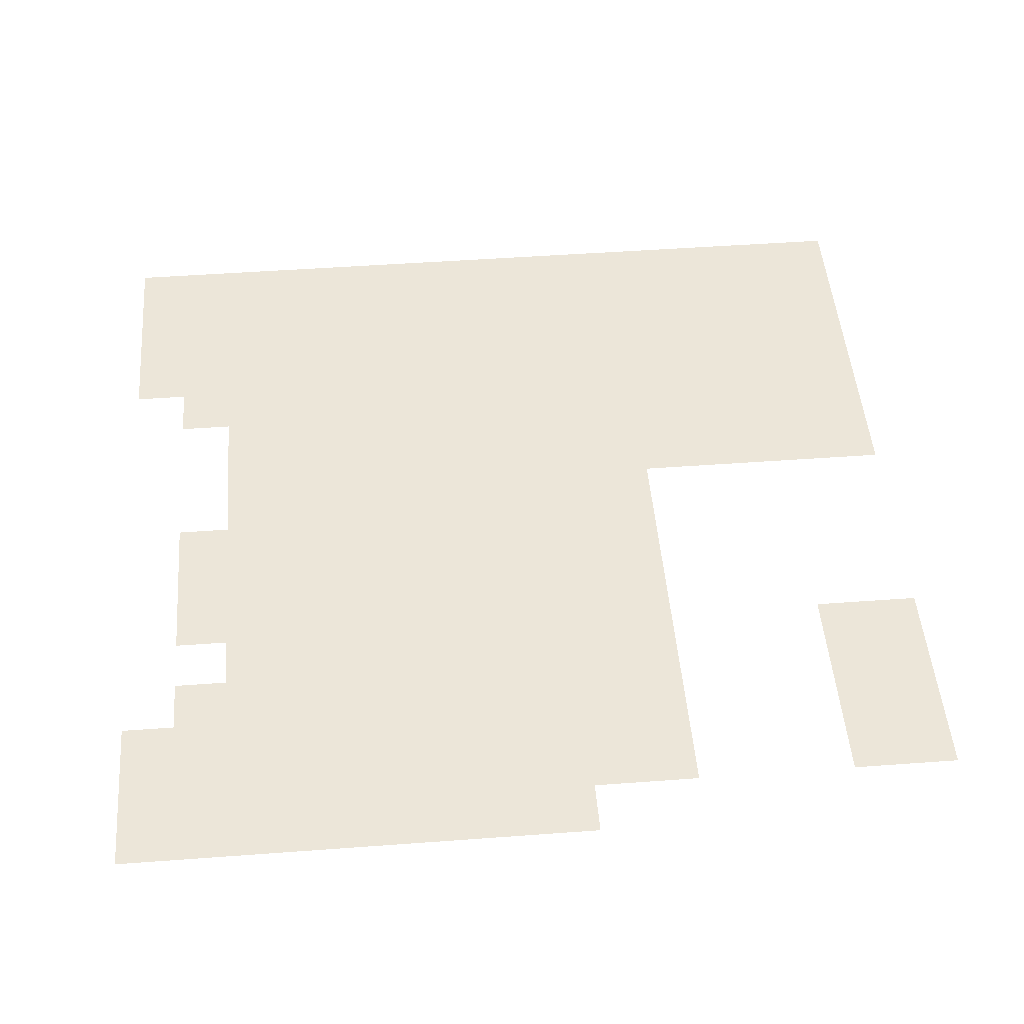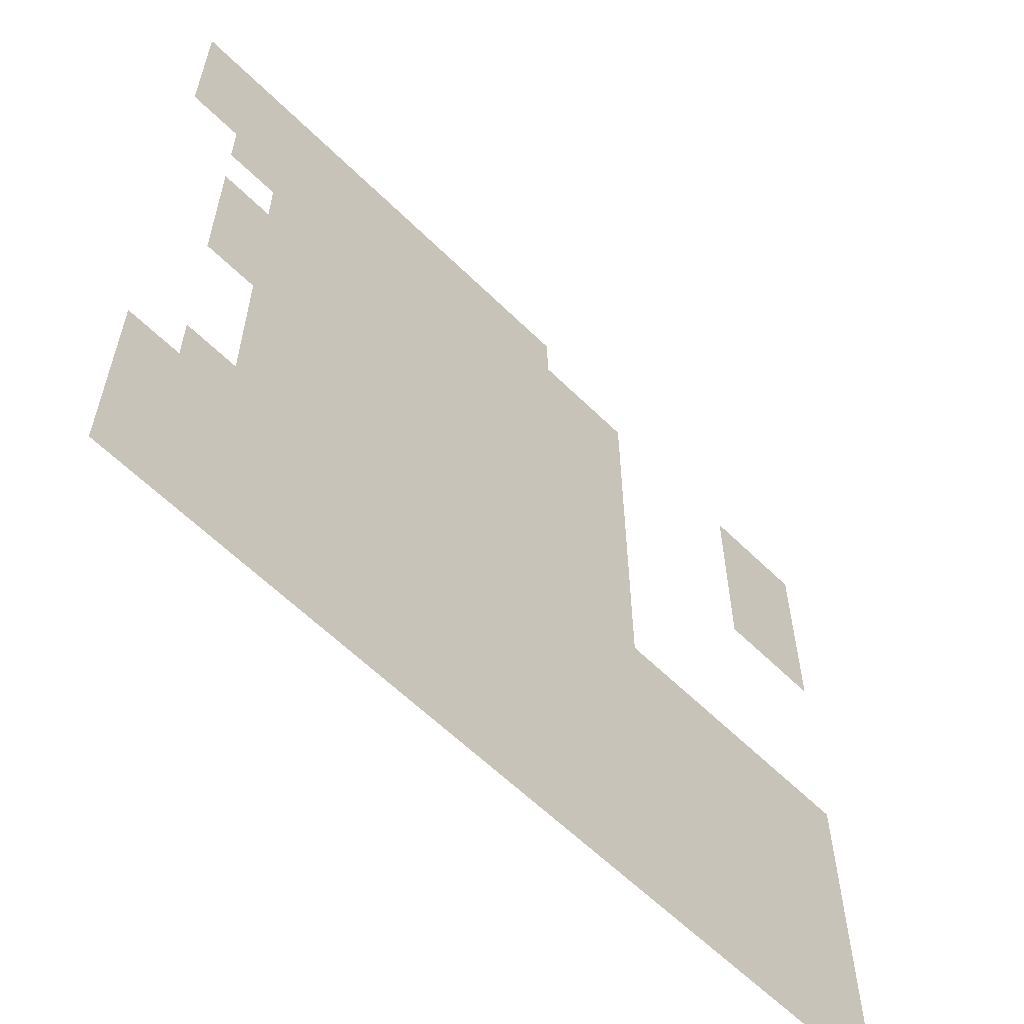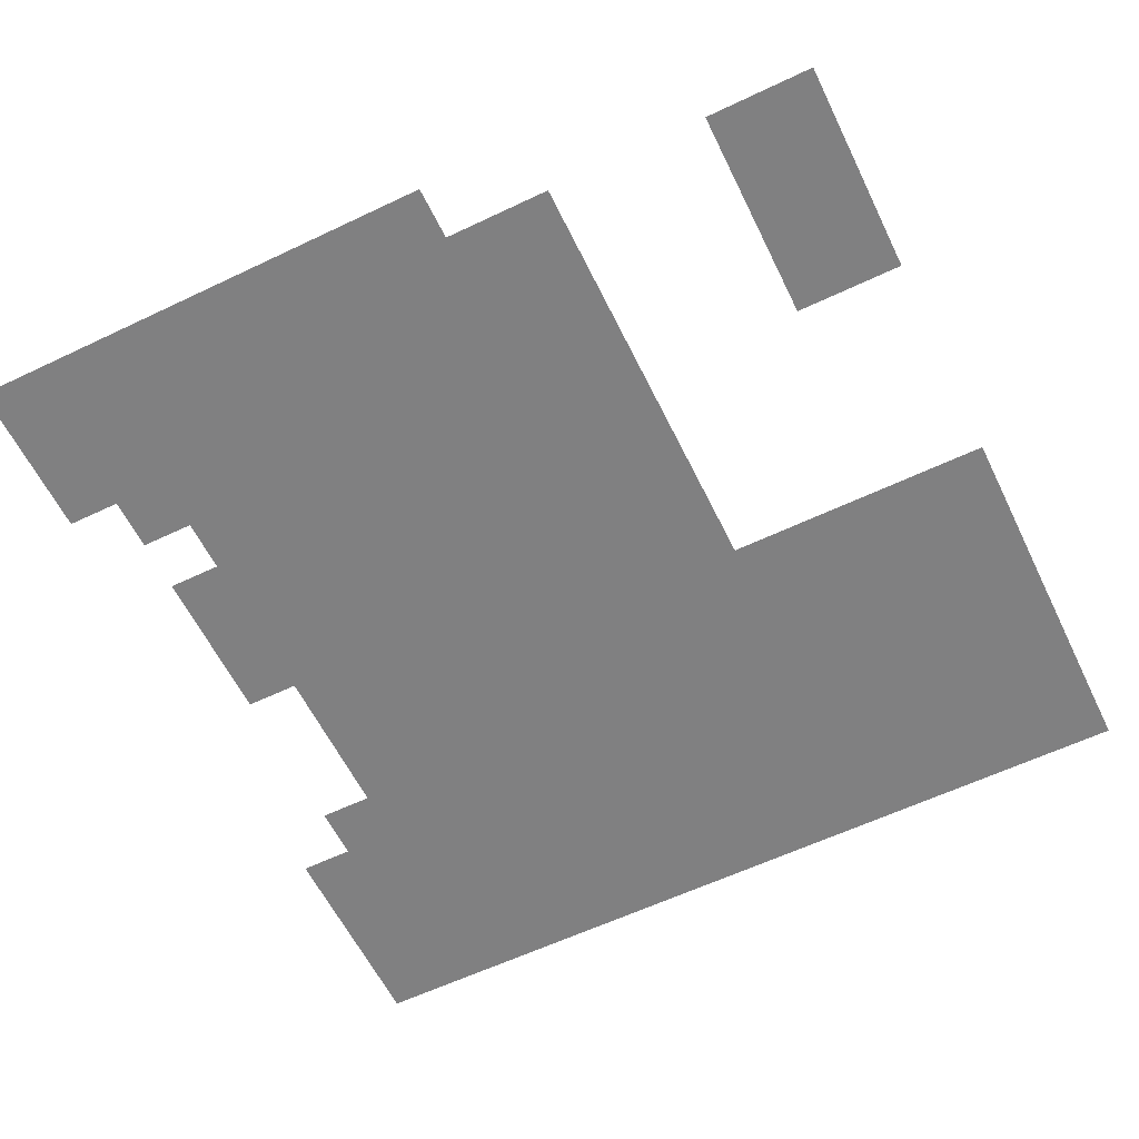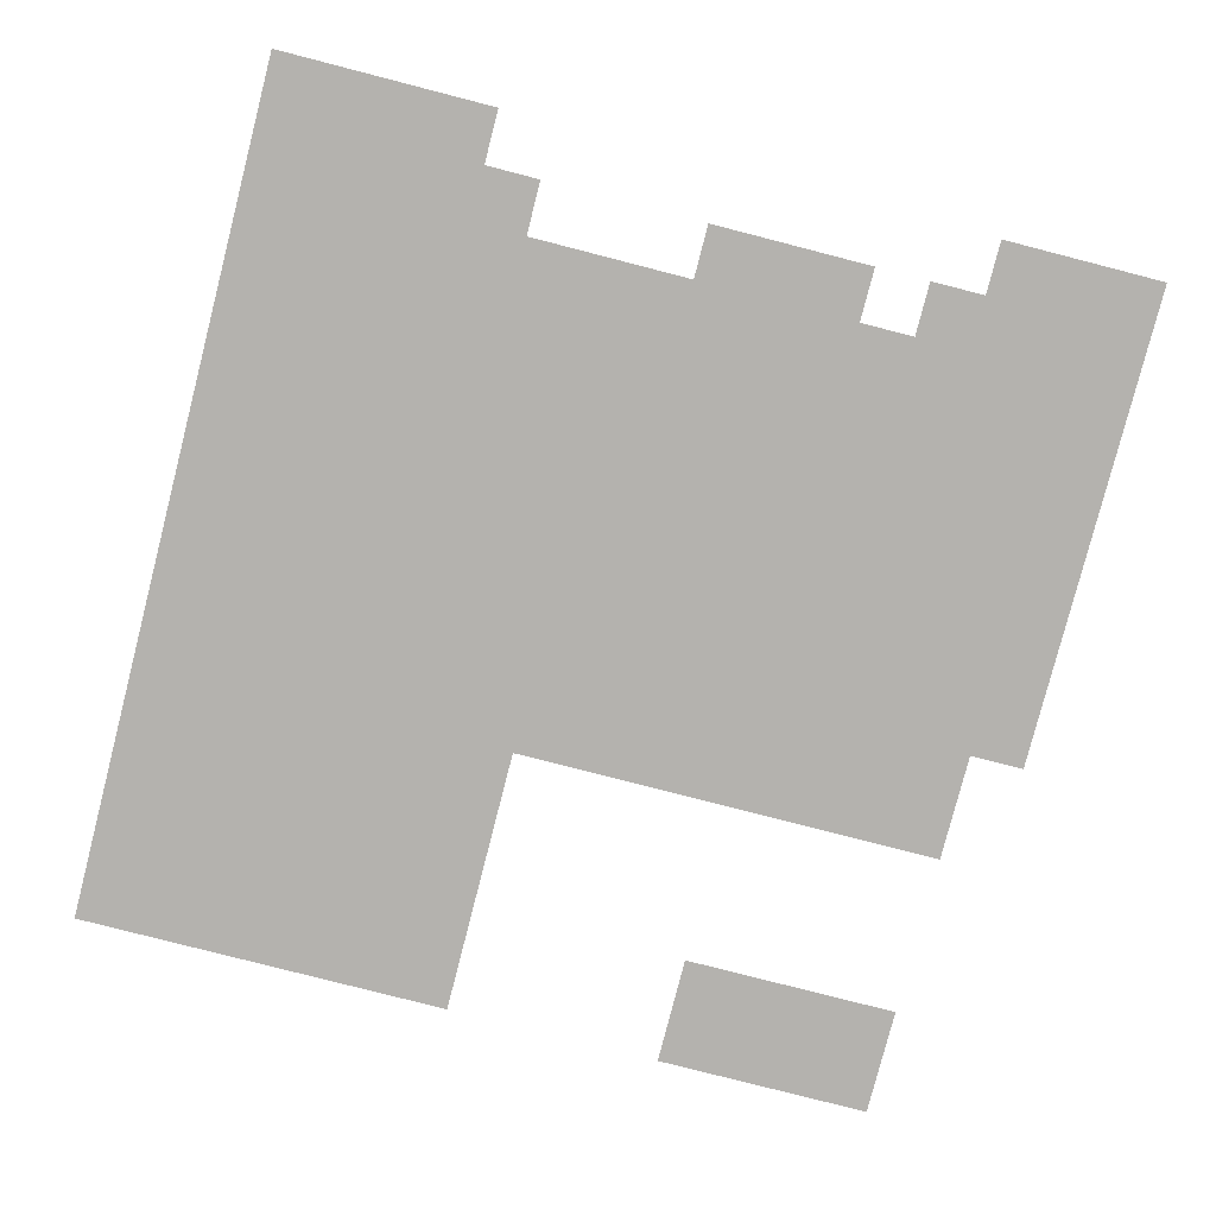
<metadata>
{"format":"obj","ext":"obj","renderer":"f3d","projection":"perspective","resolution":1024,"background":"white","views":[{"elev":48.8,"azim":175.3,"up":"+Z"},{"elev":-60.6,"azim":134.9,"up":"+Y"},{"elev":-60.1,"azim":-154.0,"up":"+Z"},{"elev":-79.7,"azim":75.6,"up":"+Z"}]}
</metadata>
<code>
v 0 -1 0
v -1 -1 0
v -1 0 0
v 0 0 0
v -1 -1 0
v -2 -1 0
v -2 0 0
v -1 0 0
v -2 -1 0
v -3 -1 0
v -3 0 0
v -2 0 0
v -3 -1 0
v -4 -1 0
v -4 0 0
v -3 0 0
v -4 -1 0
v -5 -1 0
v -5 0 0
v -4 0 0
v -5 -1 0
v -6 -1 0
v -6 0 0
v -5 0 0
v -6 -1 0
v -7 -1 0
v -7 0 0
v -6 0 0
v -7 -1 0
v -8 -1 0
v -8 0 0
v -7 0 0
v -8 -1 0
v -9 -1 0
v -9 0 0
v -8 0 0
v 0 -2 0
v -1 -2 0
v -1 -1 0
v 0 -1 0
v -1 -2 0
v -2 -2 0
v -2 -1 0
v -1 -1 0
v -2 -2 0
v -3 -2 0
v -3 -1 0
v -2 -1 0
v -3 -2 0
v -4 -2 0
v -4 -1 0
v -3 -1 0
v -4 -2 0
v -5 -2 0
v -5 -1 0
v -4 -1 0
v -5 -2 0
v -6 -2 0
v -6 -1 0
v -5 -1 0
v -6 -2 0
v -7 -2 0
v -7 -1 0
v -6 -1 0
v -7 -2 0
v -8 -2 0
v -8 -1 0
v -7 -1 0
v -8 -2 0
v -9 -2 0
v -9 -1 0
v -8 -1 0
v -9 -2 0
v -10 -2 0
v -10 -1 0
v -9 -1 0
v -10 -2 0
v -11 -2 0
v -11 -1 0
v -10 -1 0
v -14 -2 0
v -15 -2 0
v -15 -1 0
v -14 -1 0
v -15 -2 0
v -16 -2 0
v -16 -1 0
v -15 -1 0
v 0 -3 0
v -1 -3 0
v -1 -2 0
v 0 -2 0
v -1 -3 0
v -2 -3 0
v -2 -2 0
v -1 -2 0
v -2 -3 0
v -3 -3 0
v -3 -2 0
v -2 -2 0
v -3 -3 0
v -4 -3 0
v -4 -2 0
v -3 -2 0
v -4 -3 0
v -5 -3 0
v -5 -2 0
v -4 -2 0
v -5 -3 0
v -6 -3 0
v -6 -2 0
v -5 -2 0
v -6 -3 0
v -7 -3 0
v -7 -2 0
v -6 -2 0
v -7 -3 0
v -8 -3 0
v -8 -2 0
v -7 -2 0
v -8 -3 0
v -9 -3 0
v -9 -2 0
v -8 -2 0
v -9 -3 0
v -10 -3 0
v -10 -2 0
v -9 -2 0
v -10 -3 0
v -11 -3 0
v -11 -2 0
v -10 -2 0
v -14 -3 0
v -15 -3 0
v -15 -2 0
v -14 -2 0
v -15 -3 0
v -16 -3 0
v -16 -2 0
v -15 -2 0
v -1 -4 0
v -2 -4 0
v -2 -3 0
v -1 -3 0
v -2 -4 0
v -3 -4 0
v -3 -3 0
v -2 -3 0
v -3 -4 0
v -4 -4 0
v -4 -3 0
v -3 -3 0
v -4 -4 0
v -5 -4 0
v -5 -3 0
v -4 -3 0
v -5 -4 0
v -6 -4 0
v -6 -3 0
v -5 -3 0
v -6 -4 0
v -7 -4 0
v -7 -3 0
v -6 -3 0
v -7 -4 0
v -8 -4 0
v -8 -3 0
v -7 -3 0
v -8 -4 0
v -9 -4 0
v -9 -3 0
v -8 -3 0
v -9 -4 0
v -10 -4 0
v -10 -3 0
v -9 -3 0
v -10 -4 0
v -11 -4 0
v -11 -3 0
v -10 -3 0
v -14 -4 0
v -15 -4 0
v -15 -3 0
v -14 -3 0
v -15 -4 0
v -16 -4 0
v -16 -3 0
v -15 -3 0
v -2 -5 0
v -3 -5 0
v -3 -4 0
v -2 -4 0
v -3 -5 0
v -4 -5 0
v -4 -4 0
v -3 -4 0
v -4 -5 0
v -5 -5 0
v -5 -4 0
v -4 -4 0
v -5 -5 0
v -6 -5 0
v -6 -4 0
v -5 -4 0
v -6 -5 0
v -7 -5 0
v -7 -4 0
v -6 -4 0
v -7 -5 0
v -8 -5 0
v -8 -4 0
v -7 -4 0
v -8 -5 0
v -9 -5 0
v -9 -4 0
v -8 -4 0
v -9 -5 0
v -10 -5 0
v -10 -4 0
v -9 -4 0
v -10 -5 0
v -11 -5 0
v -11 -4 0
v -10 -4 0
v -14 -5 0
v -15 -5 0
v -15 -4 0
v -14 -4 0
v -15 -5 0
v -16 -5 0
v -16 -4 0
v -15 -4 0
v -1 -6 0
v -2 -6 0
v -2 -5 0
v -1 -5 0
v -2 -6 0
v -3 -6 0
v -3 -5 0
v -2 -5 0
v -3 -6 0
v -4 -6 0
v -4 -5 0
v -3 -5 0
v -4 -6 0
v -5 -6 0
v -5 -5 0
v -4 -5 0
v -5 -6 0
v -6 -6 0
v -6 -5 0
v -5 -5 0
v -6 -6 0
v -7 -6 0
v -7 -5 0
v -6 -5 0
v -7 -6 0
v -8 -6 0
v -8 -5 0
v -7 -5 0
v -8 -6 0
v -9 -6 0
v -9 -5 0
v -8 -5 0
v -9 -6 0
v -10 -6 0
v -10 -5 0
v -9 -5 0
v -10 -6 0
v -11 -6 0
v -11 -5 0
v -10 -5 0
v -1 -7 0
v -2 -7 0
v -2 -6 0
v -1 -6 0
v -2 -7 0
v -3 -7 0
v -3 -6 0
v -2 -6 0
v -3 -7 0
v -4 -7 0
v -4 -6 0
v -3 -6 0
v -4 -7 0
v -5 -7 0
v -5 -6 0
v -4 -6 0
v -5 -7 0
v -6 -7 0
v -6 -6 0
v -5 -6 0
v -6 -7 0
v -7 -7 0
v -7 -6 0
v -6 -6 0
v -7 -7 0
v -8 -7 0
v -8 -6 0
v -7 -6 0
v -8 -7 0
v -9 -7 0
v -9 -6 0
v -8 -6 0
v -9 -7 0
v -10 -7 0
v -10 -6 0
v -9 -6 0
v -10 -7 0
v -11 -7 0
v -11 -6 0
v -10 -6 0
v -1 -8 0
v -2 -8 0
v -2 -7 0
v -1 -7 0
v -2 -8 0
v -3 -8 0
v -3 -7 0
v -2 -7 0
v -3 -8 0
v -4 -8 0
v -4 -7 0
v -3 -7 0
v -4 -8 0
v -5 -8 0
v -5 -7 0
v -4 -7 0
v -5 -8 0
v -6 -8 0
v -6 -7 0
v -5 -7 0
v -6 -8 0
v -7 -8 0
v -7 -7 0
v -6 -7 0
v -7 -8 0
v -8 -8 0
v -8 -7 0
v -7 -7 0
v -8 -8 0
v -9 -8 0
v -9 -7 0
v -8 -7 0
v -9 -8 0
v -10 -8 0
v -10 -7 0
v -9 -7 0
v -10 -8 0
v -11 -8 0
v -11 -7 0
v -10 -7 0
v -2 -9 0
v -3 -9 0
v -3 -8 0
v -2 -8 0
v -3 -9 0
v -4 -9 0
v -4 -8 0
v -3 -8 0
v -4 -9 0
v -5 -9 0
v -5 -8 0
v -4 -8 0
v -5 -9 0
v -6 -9 0
v -6 -8 0
v -5 -8 0
v -6 -9 0
v -7 -9 0
v -7 -8 0
v -6 -8 0
v -7 -9 0
v -8 -9 0
v -8 -8 0
v -7 -8 0
v -8 -9 0
v -9 -9 0
v -9 -8 0
v -8 -8 0
v -9 -9 0
v -10 -9 0
v -10 -8 0
v -9 -8 0
v -10 -9 0
v -11 -9 0
v -11 -8 0
v -10 -8 0
v -2 -10 0
v -3 -10 0
v -3 -9 0
v -2 -9 0
v -3 -10 0
v -4 -10 0
v -4 -9 0
v -3 -9 0
v -4 -10 0
v -5 -10 0
v -5 -9 0
v -4 -9 0
v -5 -10 0
v -6 -10 0
v -6 -9 0
v -5 -9 0
v -6 -10 0
v -7 -10 0
v -7 -9 0
v -6 -9 0
v -7 -10 0
v -8 -10 0
v -8 -9 0
v -7 -9 0
v -8 -10 0
v -9 -10 0
v -9 -9 0
v -8 -9 0
v -9 -10 0
v -10 -10 0
v -10 -9 0
v -9 -9 0
v -10 -10 0
v -11 -10 0
v -11 -9 0
v -10 -9 0
v -11 -10 0
v -12 -10 0
v -12 -9 0
v -11 -9 0
v -12 -10 0
v -13 -10 0
v -13 -9 0
v -12 -9 0
v -13 -10 0
v -14 -10 0
v -14 -9 0
v -13 -9 0
v -14 -10 0
v -15 -10 0
v -15 -9 0
v -14 -9 0
v -15 -10 0
v -16 -10 0
v -16 -9 0
v -15 -9 0
v -2 -11 0
v -3 -11 0
v -3 -10 0
v -2 -10 0
v -3 -11 0
v -4 -11 0
v -4 -10 0
v -3 -10 0
v -4 -11 0
v -5 -11 0
v -5 -10 0
v -4 -10 0
v -5 -11 0
v -6 -11 0
v -6 -10 0
v -5 -10 0
v -6 -11 0
v -7 -11 0
v -7 -10 0
v -6 -10 0
v -7 -11 0
v -8 -11 0
v -8 -10 0
v -7 -10 0
v -8 -11 0
v -9 -11 0
v -9 -10 0
v -8 -10 0
v -9 -11 0
v -10 -11 0
v -10 -10 0
v -9 -10 0
v -10 -11 0
v -11 -11 0
v -11 -10 0
v -10 -10 0
v -11 -11 0
v -12 -11 0
v -12 -10 0
v -11 -10 0
v -12 -11 0
v -13 -11 0
v -13 -10 0
v -12 -10 0
v -13 -11 0
v -14 -11 0
v -14 -10 0
v -13 -10 0
v -14 -11 0
v -15 -11 0
v -15 -10 0
v -14 -10 0
v -15 -11 0
v -16 -11 0
v -16 -10 0
v -15 -10 0
v -1 -12 0
v -2 -12 0
v -2 -11 0
v -1 -11 0
v -2 -12 0
v -3 -12 0
v -3 -11 0
v -2 -11 0
v -3 -12 0
v -4 -12 0
v -4 -11 0
v -3 -11 0
v -4 -12 0
v -5 -12 0
v -5 -11 0
v -4 -11 0
v -5 -12 0
v -6 -12 0
v -6 -11 0
v -5 -11 0
v -6 -12 0
v -7 -12 0
v -7 -11 0
v -6 -11 0
v -7 -12 0
v -8 -12 0
v -8 -11 0
v -7 -11 0
v -8 -12 0
v -9 -12 0
v -9 -11 0
v -8 -11 0
v -9 -12 0
v -10 -12 0
v -10 -11 0
v -9 -11 0
v -10 -12 0
v -11 -12 0
v -11 -11 0
v -10 -11 0
v -11 -12 0
v -12 -12 0
v -12 -11 0
v -11 -11 0
v -12 -12 0
v -13 -12 0
v -13 -11 0
v -12 -11 0
v -13 -12 0
v -14 -12 0
v -14 -11 0
v -13 -11 0
v -14 -12 0
v -15 -12 0
v -15 -11 0
v -14 -11 0
v -15 -12 0
v -16 -12 0
v -16 -11 0
v -15 -11 0
v 0 -13 0
v -1 -13 0
v -1 -12 0
v 0 -12 0
v -1 -13 0
v -2 -13 0
v -2 -12 0
v -1 -12 0
v -2 -13 0
v -3 -13 0
v -3 -12 0
v -2 -12 0
v -3 -13 0
v -4 -13 0
v -4 -12 0
v -3 -12 0
v -4 -13 0
v -5 -13 0
v -5 -12 0
v -4 -12 0
v -5 -13 0
v -6 -13 0
v -6 -12 0
v -5 -12 0
v -6 -13 0
v -7 -13 0
v -7 -12 0
v -6 -12 0
v -7 -13 0
v -8 -13 0
v -8 -12 0
v -7 -12 0
v -8 -13 0
v -9 -13 0
v -9 -12 0
v -8 -12 0
v -9 -13 0
v -10 -13 0
v -10 -12 0
v -9 -12 0
v -10 -13 0
v -11 -13 0
v -11 -12 0
v -10 -12 0
v -11 -13 0
v -12 -13 0
v -12 -12 0
v -11 -12 0
v -12 -13 0
v -13 -13 0
v -13 -12 0
v -12 -12 0
v -13 -13 0
v -14 -13 0
v -14 -12 0
v -13 -12 0
v -14 -13 0
v -15 -13 0
v -15 -12 0
v -14 -12 0
v -15 -13 0
v -16 -13 0
v -16 -12 0
v -15 -12 0
v 0 -14 0
v -1 -14 0
v -1 -13 0
v 0 -13 0
v -1 -14 0
v -2 -14 0
v -2 -13 0
v -1 -13 0
v -2 -14 0
v -3 -14 0
v -3 -13 0
v -2 -13 0
v -3 -14 0
v -4 -14 0
v -4 -13 0
v -3 -13 0
v -4 -14 0
v -5 -14 0
v -5 -13 0
v -4 -13 0
v -5 -14 0
v -6 -14 0
v -6 -13 0
v -5 -13 0
v -6 -14 0
v -7 -14 0
v -7 -13 0
v -6 -13 0
v -7 -14 0
v -8 -14 0
v -8 -13 0
v -7 -13 0
v -8 -14 0
v -9 -14 0
v -9 -13 0
v -8 -13 0
v -9 -14 0
v -10 -14 0
v -10 -13 0
v -9 -13 0
v -10 -14 0
v -11 -14 0
v -11 -13 0
v -10 -13 0
v -11 -14 0
v -12 -14 0
v -12 -13 0
v -11 -13 0
v -12 -14 0
v -13 -14 0
v -13 -13 0
v -12 -13 0
v -13 -14 0
v -14 -14 0
v -14 -13 0
v -13 -13 0
v -14 -14 0
v -15 -14 0
v -15 -13 0
v -14 -13 0
v -15 -14 0
v -16 -14 0
v -16 -13 0
v -15 -13 0
v 0 -15 0
v -1 -15 0
v -1 -14 0
v 0 -14 0
v -1 -15 0
v -2 -15 0
v -2 -14 0
v -1 -14 0
v -2 -15 0
v -3 -15 0
v -3 -14 0
v -2 -14 0
v -3 -15 0
v -4 -15 0
v -4 -14 0
v -3 -14 0
v -4 -15 0
v -5 -15 0
v -5 -14 0
v -4 -14 0
v -5 -15 0
v -6 -15 0
v -6 -14 0
v -5 -14 0
v -6 -15 0
v -7 -15 0
v -7 -14 0
v -6 -14 0
v -7 -15 0
v -8 -15 0
v -8 -14 0
v -7 -14 0
v -8 -15 0
v -9 -15 0
v -9 -14 0
v -8 -14 0
v -9 -15 0
v -10 -15 0
v -10 -14 0
v -9 -14 0
v -10 -15 0
v -11 -15 0
v -11 -14 0
v -10 -14 0
v -11 -15 0
v -12 -15 0
v -12 -14 0
v -11 -14 0
v -12 -15 0
v -13 -15 0
v -13 -14 0
v -12 -14 0
v -13 -15 0
v -14 -15 0
v -14 -14 0
v -13 -14 0
v -14 -15 0
v -15 -15 0
v -15 -14 0
v -14 -14 0
v -15 -15 0
v -16 -15 0
v -16 -14 0
v -15 -14 0
v 0 -16 0
v -1 -16 0
v -1 -15 0
v 0 -15 0
v -1 -16 0
v -2 -16 0
v -2 -15 0
v -1 -15 0
v -2 -16 0
v -3 -16 0
v -3 -15 0
v -2 -15 0
v -3 -16 0
v -4 -16 0
v -4 -15 0
v -3 -15 0
v -4 -16 0
v -5 -16 0
v -5 -15 0
v -4 -15 0
v -5 -16 0
v -6 -16 0
v -6 -15 0
v -5 -15 0
v -6 -16 0
v -7 -16 0
v -7 -15 0
v -6 -15 0
v -7 -16 0
v -8 -16 0
v -8 -15 0
v -7 -15 0
v -8 -16 0
v -9 -16 0
v -9 -15 0
v -8 -15 0
v -9 -16 0
v -10 -16 0
v -10 -15 0
v -9 -15 0
v -10 -16 0
v -11 -16 0
v -11 -15 0
v -10 -15 0
v -11 -16 0
v -12 -16 0
v -12 -15 0
v -11 -15 0
v -12 -16 0
v -13 -16 0
v -13 -15 0
v -12 -15 0
v -13 -16 0
v -14 -16 0
v -14 -15 0
v -13 -15 0
v -14 -16 0
v -15 -16 0
v -15 -15 0
v -14 -15 0
v -15 -16 0
v -16 -16 0
v -16 -15 0
v -15 -15 0
g Map_Master_mesh_0237
f 1 2 3 4
f 5 6 7 8
f 9 10 11 12
f 13 14 15 16
f 17 18 19 20
f 21 22 23 24
f 25 26 27 28
f 29 30 31 32
f 33 34 35 36
f 37 38 39 40
f 41 42 43 44
f 45 46 47 48
f 49 50 51 52
f 53 54 55 56
f 57 58 59 60
f 61 62 63 64
f 65 66 67 68
f 69 70 71 72
f 73 74 75 76
f 77 78 79 80
f 81 82 83 84
f 85 86 87 88
f 89 90 91 92
f 93 94 95 96
f 97 98 99 100
f 101 102 103 104
f 105 106 107 108
f 109 110 111 112
f 113 114 115 116
f 117 118 119 120
f 121 122 123 124
f 125 126 127 128
f 129 130 131 132
f 133 134 135 136
f 137 138 139 140
f 141 142 143 144
f 145 146 147 148
f 149 150 151 152
f 153 154 155 156
f 157 158 159 160
f 161 162 163 164
f 165 166 167 168
f 169 170 171 172
f 173 174 175 176
f 177 178 179 180
f 181 182 183 184
f 185 186 187 188
f 189 190 191 192
f 193 194 195 196
f 197 198 199 200
f 201 202 203 204
f 205 206 207 208
f 209 210 211 212
f 213 214 215 216
f 217 218 219 220
f 221 222 223 224
f 225 226 227 228
f 229 230 231 232
f 233 234 235 236
f 237 238 239 240
f 241 242 243 244
f 245 246 247 248
f 249 250 251 252
f 253 254 255 256
f 257 258 259 260
f 261 262 263 264
f 265 266 267 268
f 269 270 271 272
f 273 274 275 276
f 277 278 279 280
f 281 282 283 284
f 285 286 287 288
f 289 290 291 292
f 293 294 295 296
f 297 298 299 300
f 301 302 303 304
f 305 306 307 308
f 309 310 311 312
f 313 314 315 316
f 317 318 319 320
f 321 322 323 324
f 325 326 327 328
f 329 330 331 332
f 333 334 335 336
f 337 338 339 340
f 341 342 343 344
f 345 346 347 348
f 349 350 351 352
f 353 354 355 356
f 357 358 359 360
f 361 362 363 364
f 365 366 367 368
f 369 370 371 372
f 373 374 375 376
f 377 378 379 380
f 381 382 383 384
f 385 386 387 388
f 389 390 391 392
f 393 394 395 396
f 397 398 399 400
f 401 402 403 404
f 405 406 407 408
f 409 410 411 412
f 413 414 415 416
f 417 418 419 420
f 421 422 423 424
f 425 426 427 428
f 429 430 431 432
f 433 434 435 436
f 437 438 439 440
f 441 442 443 444
f 445 446 447 448
f 449 450 451 452
f 453 454 455 456
f 457 458 459 460
f 461 462 463 464
f 465 466 467 468
f 469 470 471 472
f 473 474 475 476
f 477 478 479 480
f 481 482 483 484
f 485 486 487 488
f 489 490 491 492
f 493 494 495 496
f 497 498 499 500
f 501 502 503 504
f 505 506 507 508
f 509 510 511 512
f 513 514 515 516
f 517 518 519 520
f 521 522 523 524
f 525 526 527 528
f 529 530 531 532
f 533 534 535 536
f 537 538 539 540
f 541 542 543 544
f 545 546 547 548
f 549 550 551 552
f 553 554 555 556
f 557 558 559 560
f 561 562 563 564
f 565 566 567 568
f 569 570 571 572
f 573 574 575 576
f 577 578 579 580
f 581 582 583 584
f 585 586 587 588
f 589 590 591 592
f 593 594 595 596
f 597 598 599 600
f 601 602 603 604
f 605 606 607 608
f 609 610 611 612
f 613 614 615 616
f 617 618 619 620
f 621 622 623 624
f 625 626 627 628
f 629 630 631 632
f 633 634 635 636
f 637 638 639 640
f 641 642 643 644
f 645 646 647 648
f 649 650 651 652
f 653 654 655 656
f 657 658 659 660
f 661 662 663 664
f 665 666 667 668
f 669 670 671 672
f 673 674 675 676
f 677 678 679 680
f 681 682 683 684
f 685 686 687 688
f 689 690 691 692
f 693 694 695 696
f 697 698 699 700
f 701 702 703 704
f 705 706 707 708
f 709 710 711 712
f 713 714 715 716
f 717 718 719 720
f 721 722 723 724
f 725 726 727 728
f 729 730 731 732
f 733 734 735 736
f 737 738 739 740
f 741 742 743 744
f 745 746 747 748
f 749 750 751 752
f 753 754 755 756
f 757 758 759 760
f 761 762 763 764
f 765 766 767 768
f 769 770 771 772
f 773 774 775 776
f 777 778 779 780
f 781 782 783 784
f 785 786 787 788
f 789 790 791 792
f 793 794 795 796
f 797 798 799 800
f 801 802 803 804
f 805 806 807 808
f 809 810 811 812
f 813 814 815 816

</code>
